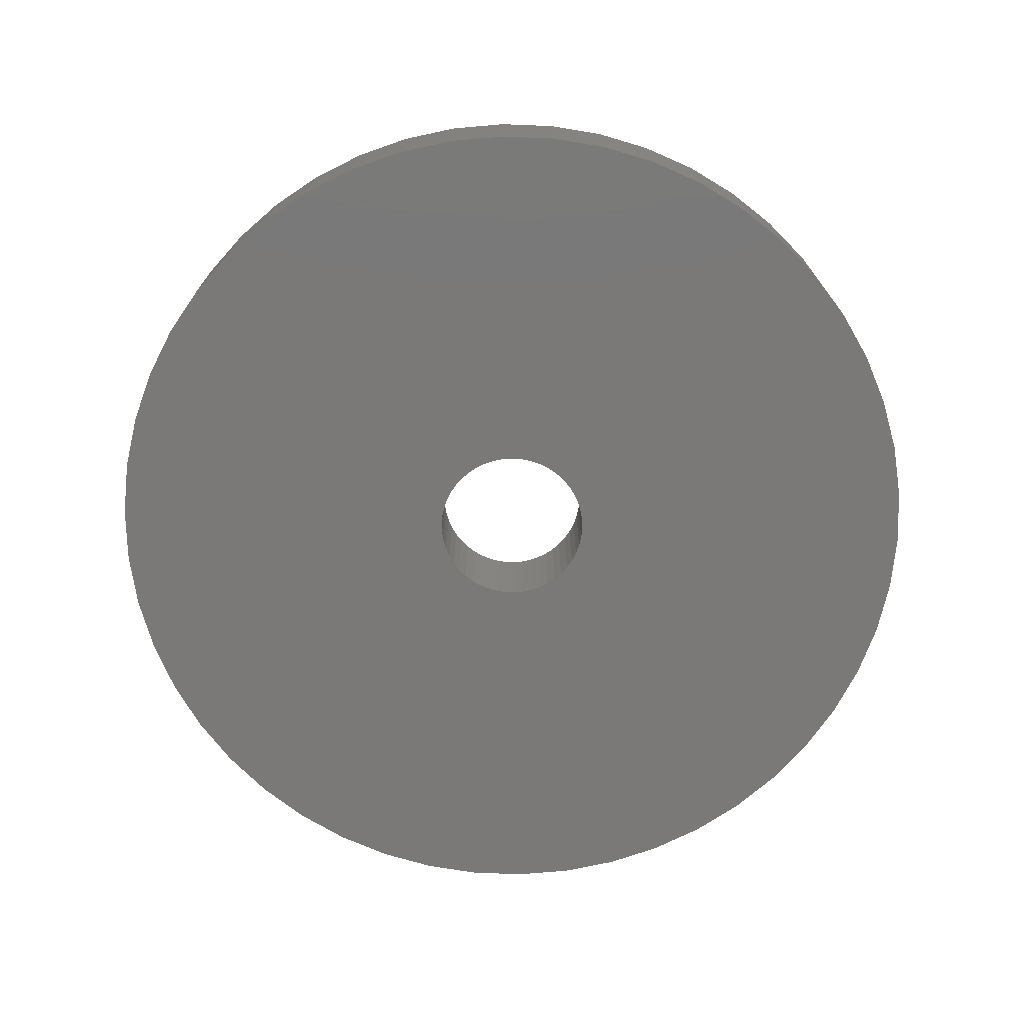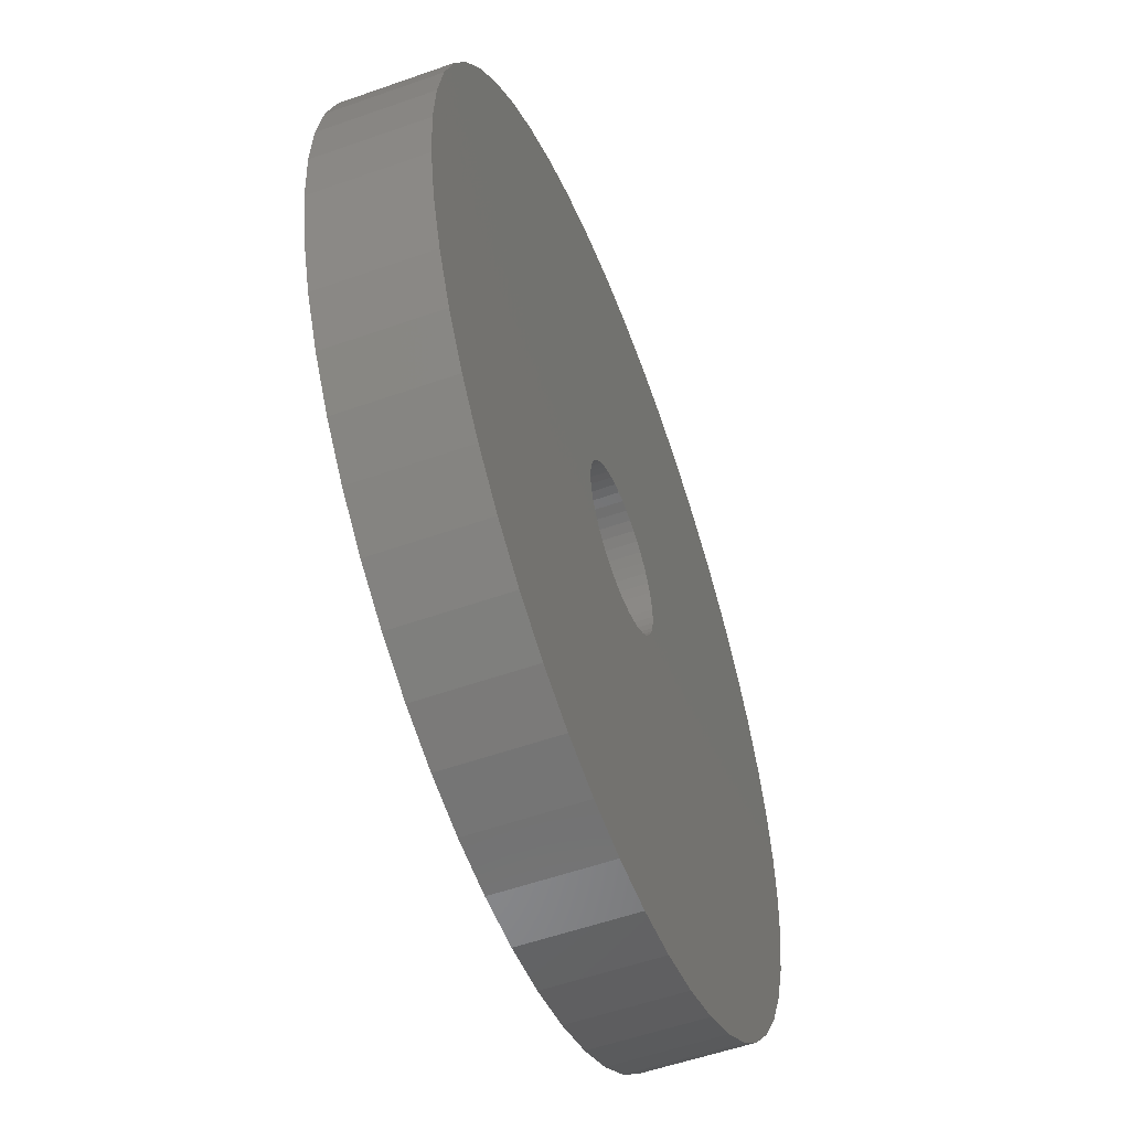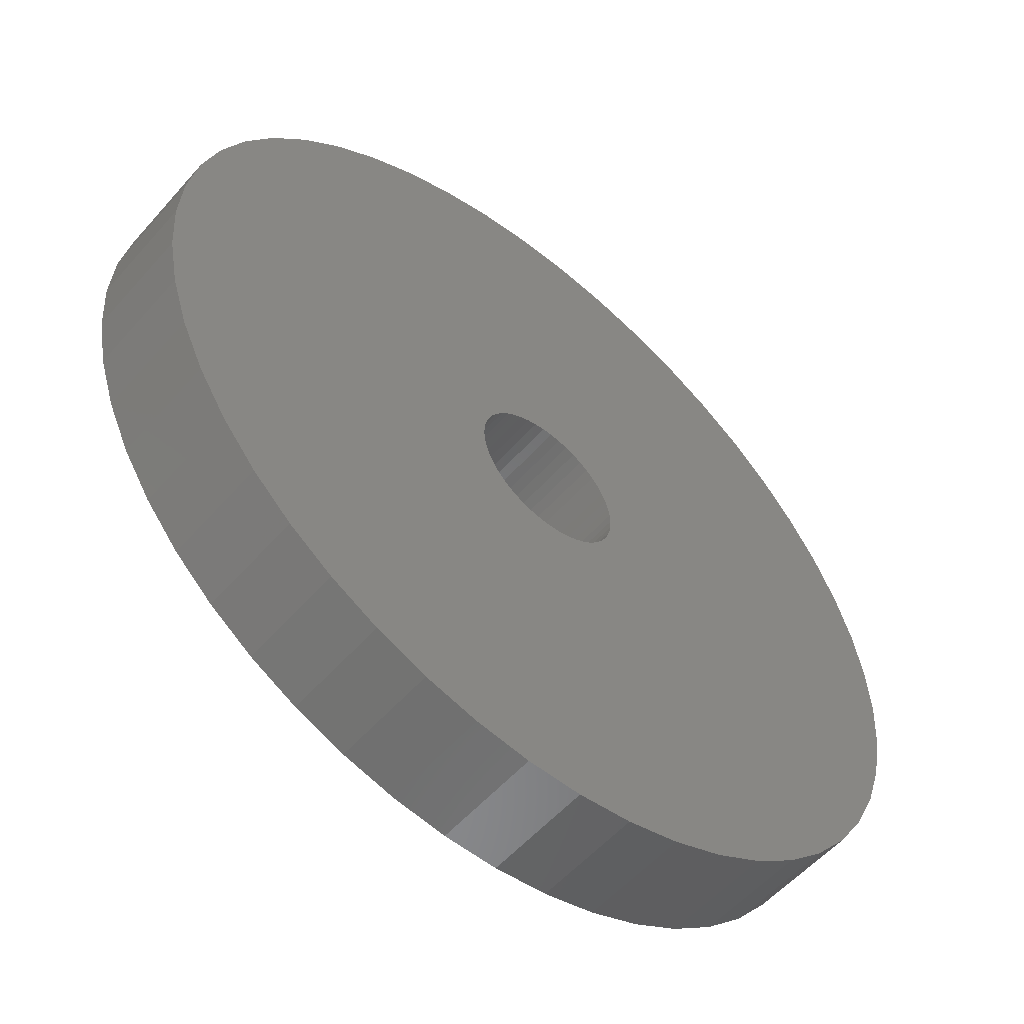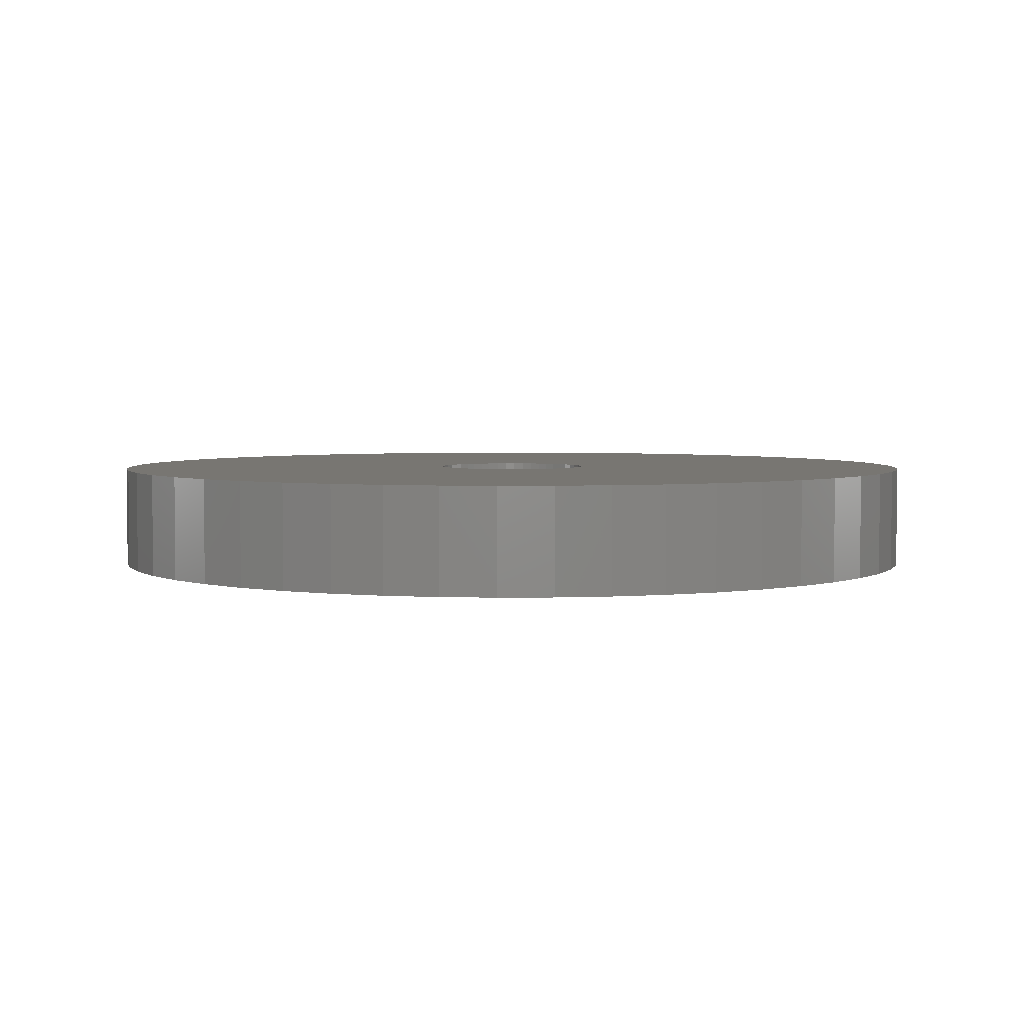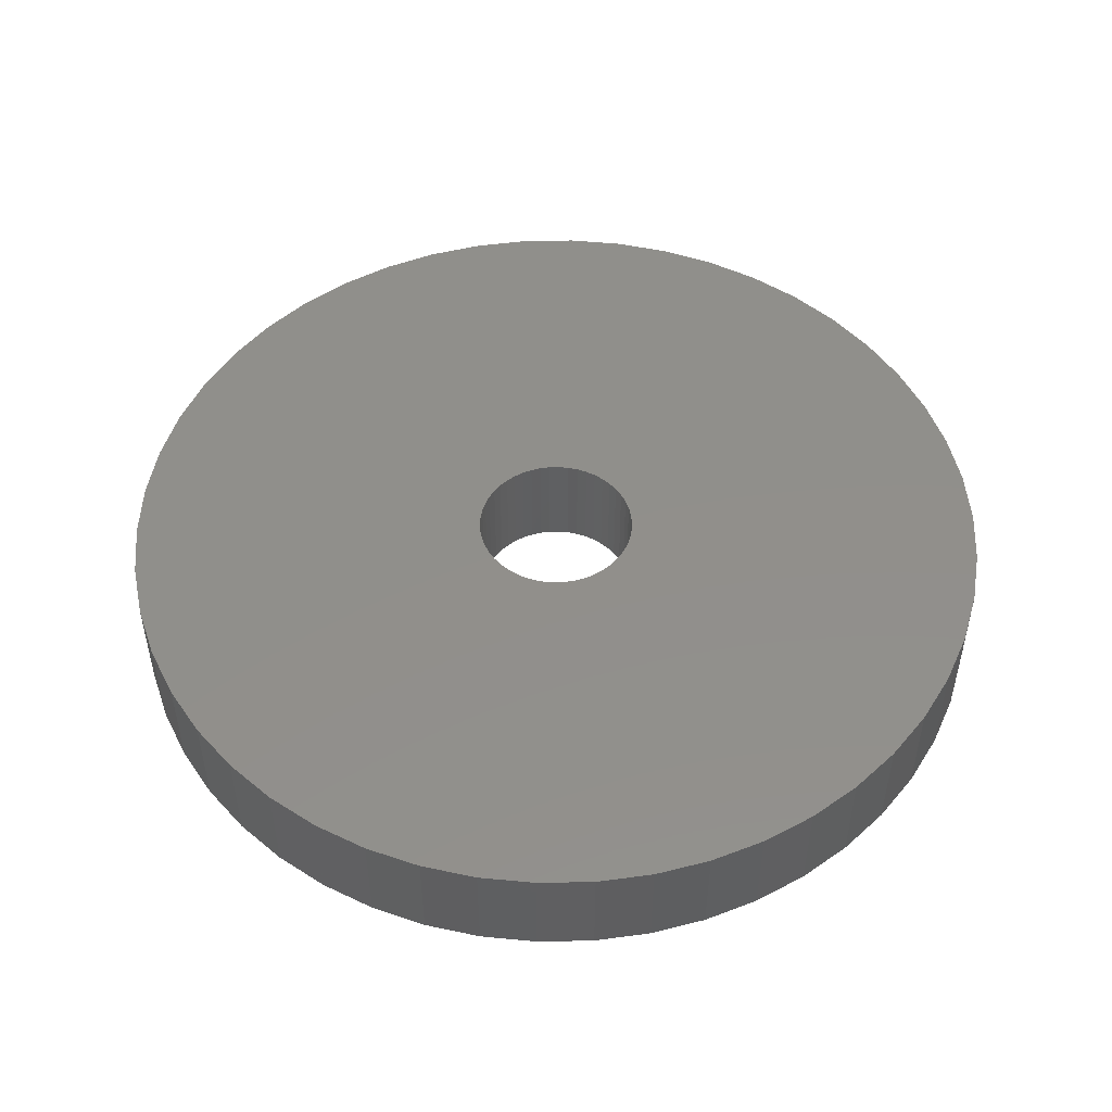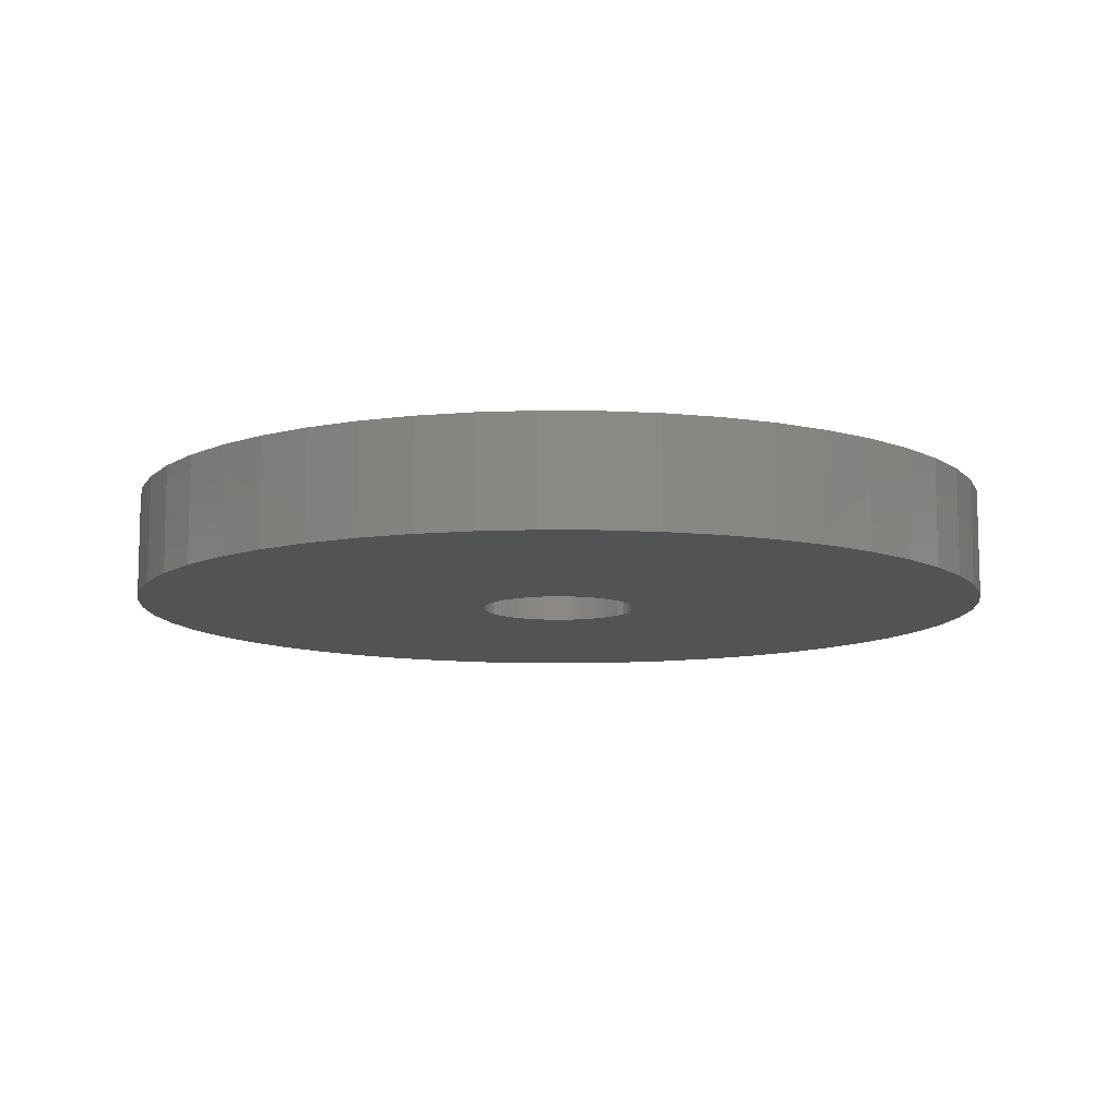
<metadata>
{"format":"stl","ext":"stl","renderer":"f3d","projection":"perspective","resolution":1024,"background":"white","views":[{"elev":-72.4,"azim":120.2,"up":"+Z"},{"elev":-54.9,"azim":110.5,"up":"+Y"},{"elev":-55.4,"azim":139.5,"up":"+Y"},{"elev":3.7,"azim":135.1,"up":"+Z"},{"elev":50.1,"azim":70.8,"up":"+Z"},{"elev":-10.2,"azim":171.7,"up":"+Z"}]}
</metadata>
<code>
# stl→obj: 200 verts, 400 faces
v 16.5 0 2
v 16.37 2.068 -2
v 16.37 2.068 2
v 16.5 0 -2
v -16.5 0 -2
v -16.37 2.068 2
v -16.37 2.068 -2
v -16.5 0 2
v 1.036 16.47 -2
v -1.036 16.47 2
v 1.036 16.47 2
v -1.036 16.47 -2
v -1.036 -16.47 -2
v 1.036 -16.47 2
v -1.036 -16.47 2
v 1.036 -16.47 -2
v 12.03 11.29 -2
v 10.52 12.71 2
v 12.03 11.29 2
v 10.52 12.71 -2
v -10.52 12.71 -2
v -12.03 11.29 2
v -10.52 12.71 2
v -12.03 11.29 -2
v -5.099 15.69 -2
v -7.025 14.93 2
v -5.099 15.69 2
v -7.025 14.93 -2
v 15.34 6.074 2
v 14.46 7.949 -2
v 14.46 7.949 2
v 15.34 6.074 -2
v 15.98 4.103 -2
v 15.98 4.103 2
v 7.025 14.93 -2
v 5.099 15.69 2
v 7.025 14.93 2
v 5.099 15.69 -2
v 8.841 13.93 -2
v 8.841 13.93 2
v -15.34 6.074 -2
v -14.46 7.949 2
v -14.46 7.949 -2
v -15.34 6.074 2
v -15.98 4.103 -2
v -15.98 4.103 2
v -8.841 13.93 2
v -8.841 13.93 -2
v -3.092 16.21 -2
v -3.092 16.21 2
v 5.099 -15.69 -2
v 7.025 -14.93 2
v 5.099 -15.69 2
v 7.025 -14.93 -2
v 13.35 9.698 2
v 13.35 9.698 -2
v 3.092 16.21 2
v 3.092 16.21 -2
v -13.35 9.698 2
v -13.35 9.698 -2
v 3 0 2
v 2.976 0.376 2
v 16.37 -2.068 2
v 2.906 0.7461 2
v 2.976 -0.376 2
v 2.789 1.104 2
v 15.98 -4.103 2
v 2.629 1.445 2
v 2.906 -0.7461 2
v 2.427 1.763 2
v 15.34 -6.074 2
v 2.187 2.054 2
v 2.789 -1.104 2
v 1.912 2.312 2
v 14.46 -7.949 2
v 1.607 2.533 2
v 2.629 -1.445 2
v 1.277 2.714 2
v 13.35 -9.698 2
v 0.9271 2.853 2
v 2.427 -1.763 2
v 12.03 -11.29 2
v 0.5621 2.947 2
v 0.1884 2.994 2
v -0.1884 2.994 2
v -0.5621 2.947 2
v -0.9271 2.853 2
v -1.277 2.714 2
v -1.607 2.533 2
v -1.912 2.312 2
v -2.187 2.054 2
v -2.427 1.763 2
v 2.187 -2.054 2
v 10.52 -12.71 2
v 1.912 -2.312 2
v 8.841 -13.93 2
v 1.607 -2.533 2
v 1.277 -2.714 2
v 0.9271 -2.853 2
v 3.092 -16.21 2
v 0.5621 -2.947 2
v 0.1884 -2.994 2
v -0.1884 -2.994 2
v -0.5621 -2.947 2
v -3.092 -16.21 2
v -0.9271 -2.853 2
v -5.099 -15.69 2
v -1.277 -2.714 2
v -7.025 -14.93 2
v -1.607 -2.533 2
v -8.841 -13.93 2
v -1.912 -2.312 2
v -10.52 -12.71 2
v -2.187 -2.054 2
v -12.03 -11.29 2
v -2.427 -1.763 2
v -13.35 -9.698 2
v -2.629 -1.445 2
v -14.46 -7.949 2
v -2.789 -1.104 2
v -15.34 -6.074 2
v -2.906 -0.7461 2
v -15.98 -4.103 2
v -2.976 -0.376 2
v -16.37 -2.068 2
v -3 0 2
v -2.629 1.445 2
v -2.789 1.104 2
v -2.906 0.7461 2
v -2.976 0.376 2
v 16.37 -2.068 -2
v 15.98 -4.103 -2
v -12.03 -11.29 -2
v -10.52 -12.71 -2
v -14.46 -7.949 -2
v -15.34 -6.074 -2
v -13.35 -9.698 -2
v 3 0 -2
v 2.976 -0.376 -2
v 2.906 -0.7461 -2
v 15.34 -6.074 -2
v 2.976 0.376 -2
v 2.789 -1.104 -2
v 14.46 -7.949 -2
v 2.629 -1.445 -2
v 13.35 -9.698 -2
v 2.906 0.7461 -2
v 2.427 -1.763 -2
v 12.03 -11.29 -2
v 2.187 -2.054 -2
v 10.52 -12.71 -2
v 2.789 1.104 -2
v 1.912 -2.312 -2
v 8.841 -13.93 -2
v 1.607 -2.533 -2
v 2.629 1.445 -2
v 1.277 -2.714 -2
v 0.9271 -2.853 -2
v 3.092 -16.21 -2
v 2.427 1.763 -2
v 0.5621 -2.947 -2
v 0.1884 -2.994 -2
v -0.1884 -2.994 -2
v -0.5621 -2.947 -2
v -3.092 -16.21 -2
v -0.9271 -2.853 -2
v -5.099 -15.69 -2
v -1.277 -2.714 -2
v -7.025 -14.93 -2
v -1.607 -2.533 -2
v -8.841 -13.93 -2
v -1.912 -2.312 -2
v -2.187 -2.054 -2
v -2.427 -1.763 -2
v 2.187 2.054 -2
v 1.912 2.312 -2
v 1.607 2.533 -2
v 1.277 2.714 -2
v 0.9271 2.853 -2
v 0.5621 2.947 -2
v 0.1884 2.994 -2
v -0.1884 2.994 -2
v -0.5621 2.947 -2
v -0.9271 2.853 -2
v -1.277 2.714 -2
v -1.607 2.533 -2
v -1.912 2.312 -2
v -2.187 2.054 -2
v -2.427 1.763 -2
v -2.629 1.445 -2
v -2.789 1.104 -2
v -2.906 0.7461 -2
v -2.976 0.376 -2
v -3 0 -2
v -2.629 -1.445 -2
v -2.789 -1.104 -2
v -2.906 -0.7461 -2
v -15.98 -4.103 -2
v -2.976 -0.376 -2
v -16.37 -2.068 -2
f 1 2 3
f 2 1 4
f 5 6 7
f 6 5 8
f 9 10 11
f 10 9 12
f 13 14 15
f 14 13 16
f 17 18 19
f 18 17 20
f 21 22 23
f 22 21 24
f 25 26 27
f 26 25 28
f 29 30 31
f 30 29 32
f 3 33 34
f 33 3 2
f 35 36 37
f 36 35 38
f 39 37 40
f 37 39 35
f 41 42 43
f 42 41 44
f 45 44 41
f 44 45 46
f 28 47 26
f 47 28 48
f 49 27 50
f 27 49 25
f 51 52 53
f 52 51 54
f 34 32 29
f 32 34 33
f 55 17 19
f 17 55 56
f 31 56 55
f 56 31 30
f 38 57 36
f 57 38 58
f 58 11 57
f 11 58 9
f 20 40 18
f 40 20 39
f 43 59 60
f 59 43 42
f 60 22 24
f 22 60 59
f 7 46 45
f 46 7 6
f 61 1 3
f 62 3 34
f 1 61 63
f 64 34 29
f 65 63 61
f 66 29 31
f 63 65 67
f 68 31 55
f 69 67 65
f 70 55 19
f 67 69 71
f 72 19 18
f 73 71 69
f 74 18 40
f 71 73 75
f 76 40 37
f 77 75 73
f 78 37 36
f 75 77 79
f 80 36 57
f 81 79 77
f 79 81 82
f 3 62 61
f 34 64 62
f 29 66 64
f 31 68 66
f 55 70 68
f 19 72 70
f 18 74 72
f 40 76 74
f 37 78 76
f 83 57 11
f 36 80 78
f 57 83 80
f 11 84 83
f 11 85 84
f 10 85 11
f 85 10 86
f 50 86 10
f 86 50 87
f 27 87 50
f 87 27 88
f 26 88 27
f 88 26 89
f 47 89 26
f 89 47 90
f 23 90 47
f 90 23 91
f 91 22 92
f 22 91 23
f 93 82 81
f 82 93 94
f 95 94 93
f 94 95 96
f 97 96 95
f 96 97 52
f 98 52 97
f 52 98 53
f 99 53 98
f 53 99 100
f 101 100 99
f 100 101 14
f 102 14 101
f 103 14 102
f 15 103 104
f 105 104 106
f 103 15 14
f 107 106 108
f 109 108 110
f 111 110 112
f 113 112 114
f 115 114 116
f 117 116 118
f 119 118 120
f 121 120 122
f 123 122 124
f 104 105 15
f 125 124 126
f 59 92 22
f 92 59 127
f 106 107 105
f 42 127 59
f 108 109 107
f 127 42 128
f 110 111 109
f 44 128 42
f 112 113 111
f 128 44 129
f 114 115 113
f 46 129 44
f 116 117 115
f 129 46 130
f 118 119 117
f 6 130 46
f 120 121 119
f 130 6 126
f 122 123 121
f 8 126 6
f 124 125 123
f 126 8 125
f 48 23 47
f 23 48 21
f 12 50 10
f 50 12 49
f 63 4 1
f 4 63 131
f 67 131 63
f 131 67 132
f 133 113 115
f 113 133 134
f 135 121 136
f 121 135 119
f 137 119 135
f 119 137 117
f 138 4 131
f 139 131 132
f 4 138 2
f 140 132 141
f 142 2 138
f 143 141 144
f 2 142 33
f 145 144 146
f 147 33 142
f 148 146 149
f 33 147 32
f 150 149 151
f 152 32 147
f 153 151 154
f 32 152 30
f 155 154 54
f 156 30 152
f 157 54 51
f 30 156 56
f 158 51 159
f 160 56 156
f 56 160 17
f 131 139 138
f 132 140 139
f 141 143 140
f 144 145 143
f 146 148 145
f 149 150 148
f 151 153 150
f 154 155 153
f 54 157 155
f 161 159 16
f 51 158 157
f 159 161 158
f 16 162 161
f 16 163 162
f 13 163 16
f 163 13 164
f 165 164 13
f 164 165 166
f 167 166 165
f 166 167 168
f 169 168 167
f 168 169 170
f 171 170 169
f 170 171 172
f 134 172 171
f 172 134 173
f 173 133 174
f 133 173 134
f 175 17 160
f 17 175 20
f 176 20 175
f 20 176 39
f 177 39 176
f 39 177 35
f 178 35 177
f 35 178 38
f 179 38 178
f 38 179 58
f 180 58 179
f 58 180 9
f 181 9 180
f 182 9 181
f 12 182 183
f 49 183 184
f 182 12 9
f 25 184 185
f 28 185 186
f 48 186 187
f 21 187 188
f 24 188 189
f 60 189 190
f 43 190 191
f 41 191 192
f 45 192 193
f 183 49 12
f 7 193 194
f 137 174 133
f 174 137 195
f 184 25 49
f 135 195 137
f 185 28 25
f 195 135 196
f 186 48 28
f 136 196 135
f 187 21 48
f 196 136 197
f 188 24 21
f 198 197 136
f 189 60 24
f 197 198 199
f 190 43 60
f 200 199 198
f 191 41 43
f 199 200 194
f 192 45 41
f 5 194 200
f 193 7 45
f 194 5 7
f 54 96 52
f 96 54 154
f 75 141 71
f 141 75 144
f 133 117 137
f 117 133 115
f 136 123 198
f 123 136 121
f 154 94 96
f 94 154 151
f 159 53 100
f 53 159 51
f 16 100 14
f 100 16 159
f 79 144 75
f 144 79 146
f 82 146 79
f 146 82 149
f 71 132 67
f 132 71 141
f 165 15 105
f 15 165 13
f 169 107 109
f 107 169 167
f 167 105 107
f 105 167 165
f 198 125 200
f 125 198 123
f 200 8 5
f 8 200 125
f 151 82 94
f 82 151 149
f 171 109 111
f 109 171 169
f 134 111 113
f 111 134 171
f 138 62 142
f 62 138 61
f 126 193 130
f 193 126 194
f 182 84 85
f 84 182 181
f 162 103 102
f 103 162 163
f 176 72 74
f 72 176 175
f 188 90 91
f 90 188 187
f 185 87 88
f 87 185 184
f 152 68 156
f 68 152 66
f 142 64 147
f 64 142 62
f 179 78 80
f 78 179 178
f 180 80 83
f 80 180 179
f 177 74 76
f 74 177 176
f 128 190 127
f 190 128 191
f 129 191 128
f 191 129 192
f 184 86 87
f 86 184 183
f 114 174 116
f 174 114 173
f 161 102 101
f 102 161 162
f 147 66 152
f 66 147 64
f 160 72 175
f 72 160 70
f 156 70 160
f 70 156 68
f 181 83 84
f 83 181 180
f 178 76 78
f 76 178 177
f 127 189 92
f 189 127 190
f 92 188 91
f 188 92 189
f 130 192 129
f 192 130 193
f 186 88 89
f 88 186 185
f 187 89 90
f 89 187 186
f 183 85 86
f 85 183 182
f 139 61 138
f 61 139 65
f 155 98 97
f 98 155 157
f 150 95 93
f 95 150 153
f 140 65 139
f 65 140 69
f 145 73 143
f 73 145 77
f 150 81 148
f 81 150 93
f 170 112 110
f 112 170 172
f 172 114 112
f 114 172 173
f 116 195 118
f 195 116 174
f 120 197 122
f 197 120 196
f 124 194 126
f 194 124 199
f 157 99 98
f 99 157 158
f 158 101 99
f 101 158 161
f 153 97 95
f 97 153 155
f 143 69 140
f 69 143 73
f 148 77 145
f 77 148 81
f 163 104 103
f 104 163 164
f 118 196 120
f 196 118 195
f 122 199 124
f 199 122 197
f 164 106 104
f 106 164 166
f 166 108 106
f 108 166 168
f 168 110 108
f 110 168 170

</code>
